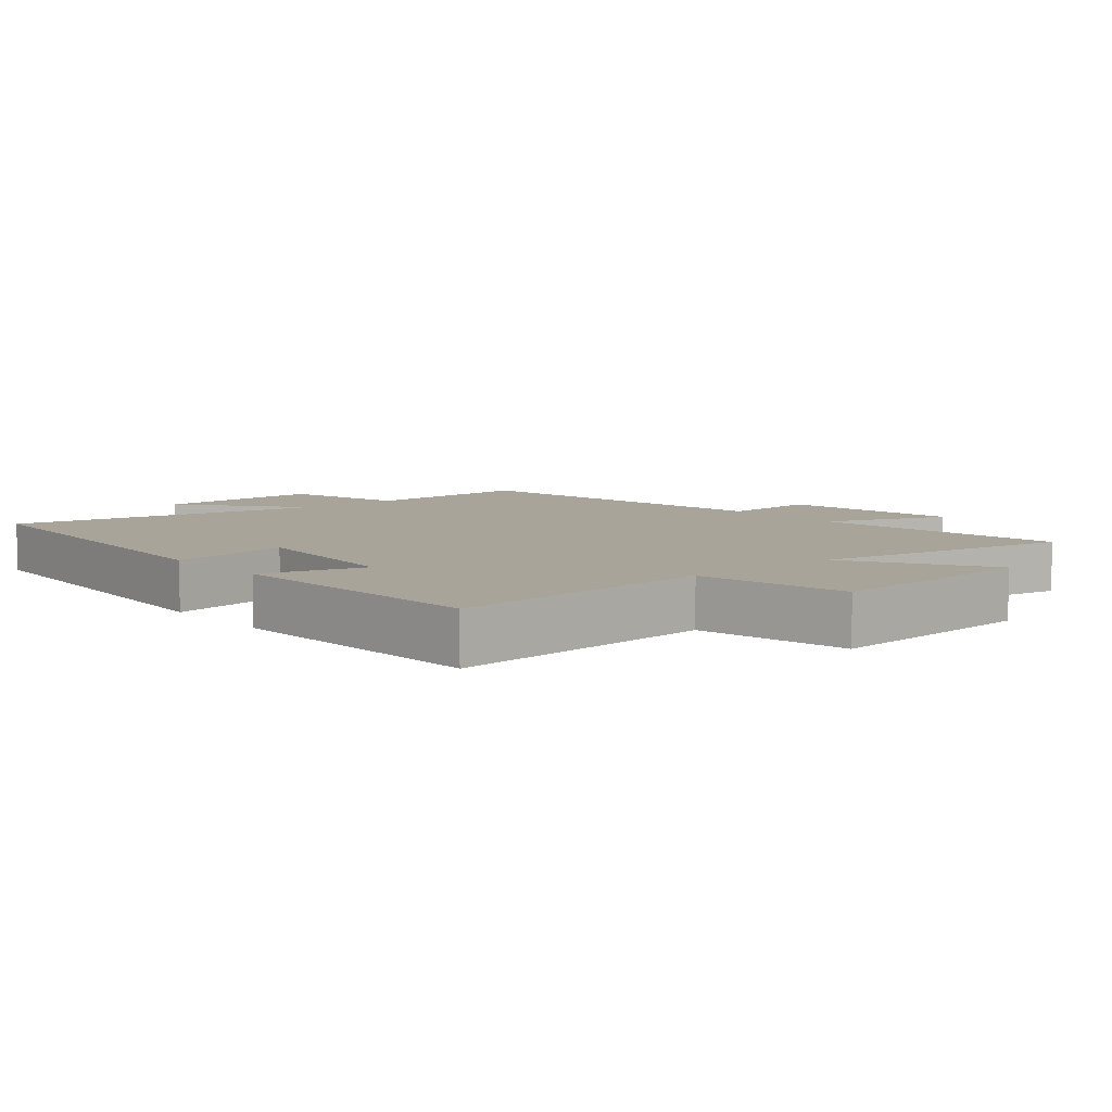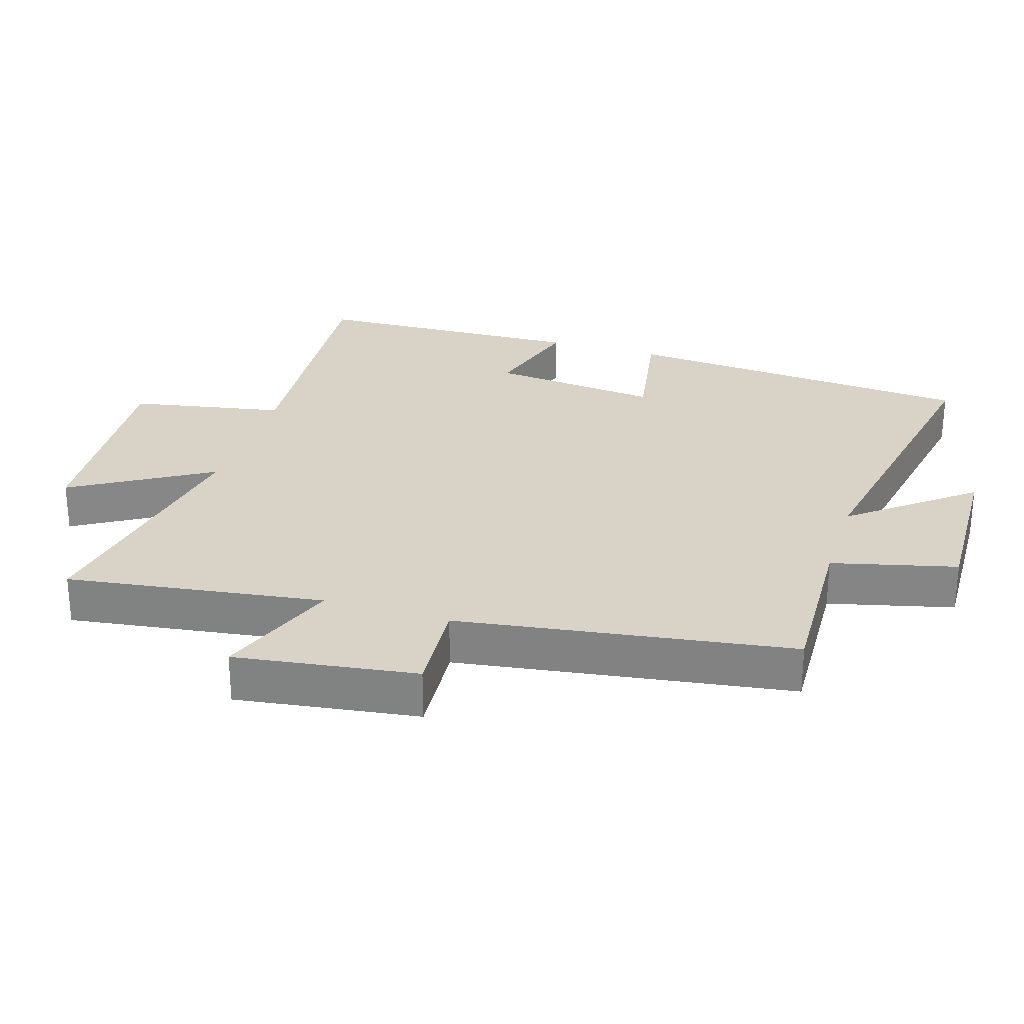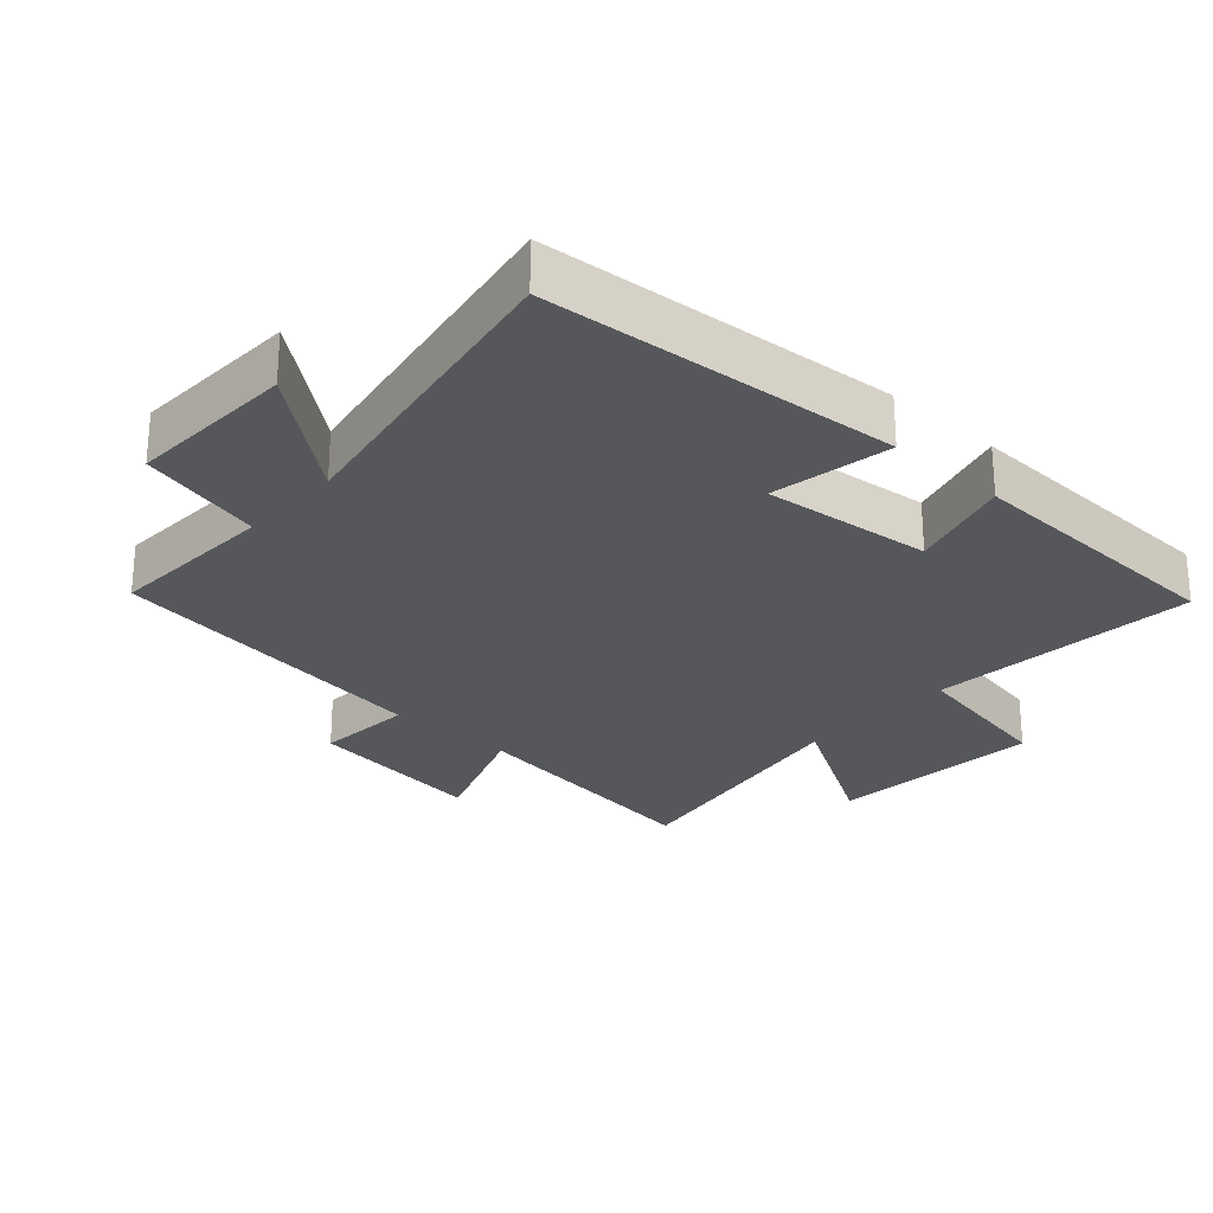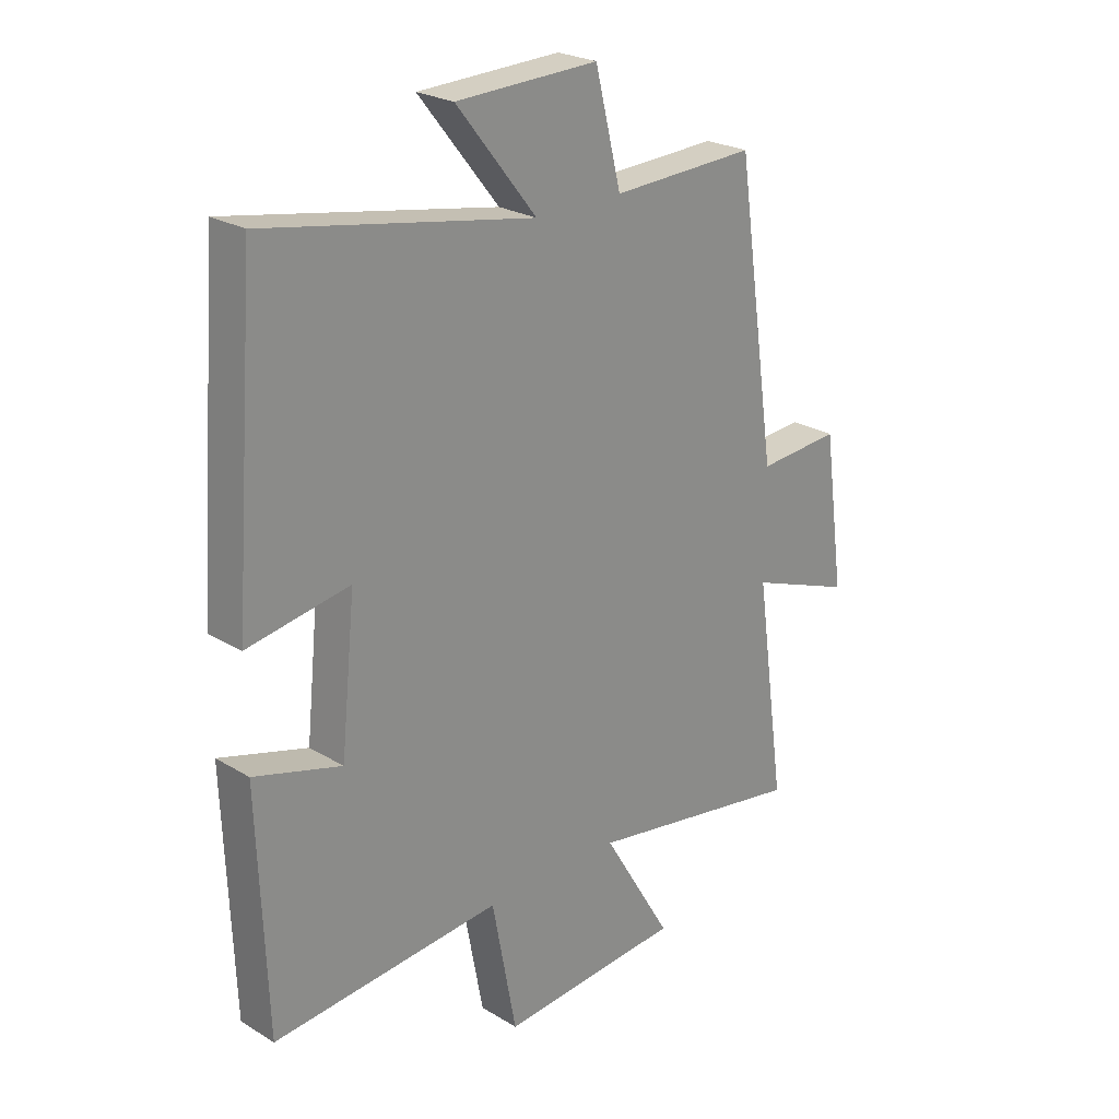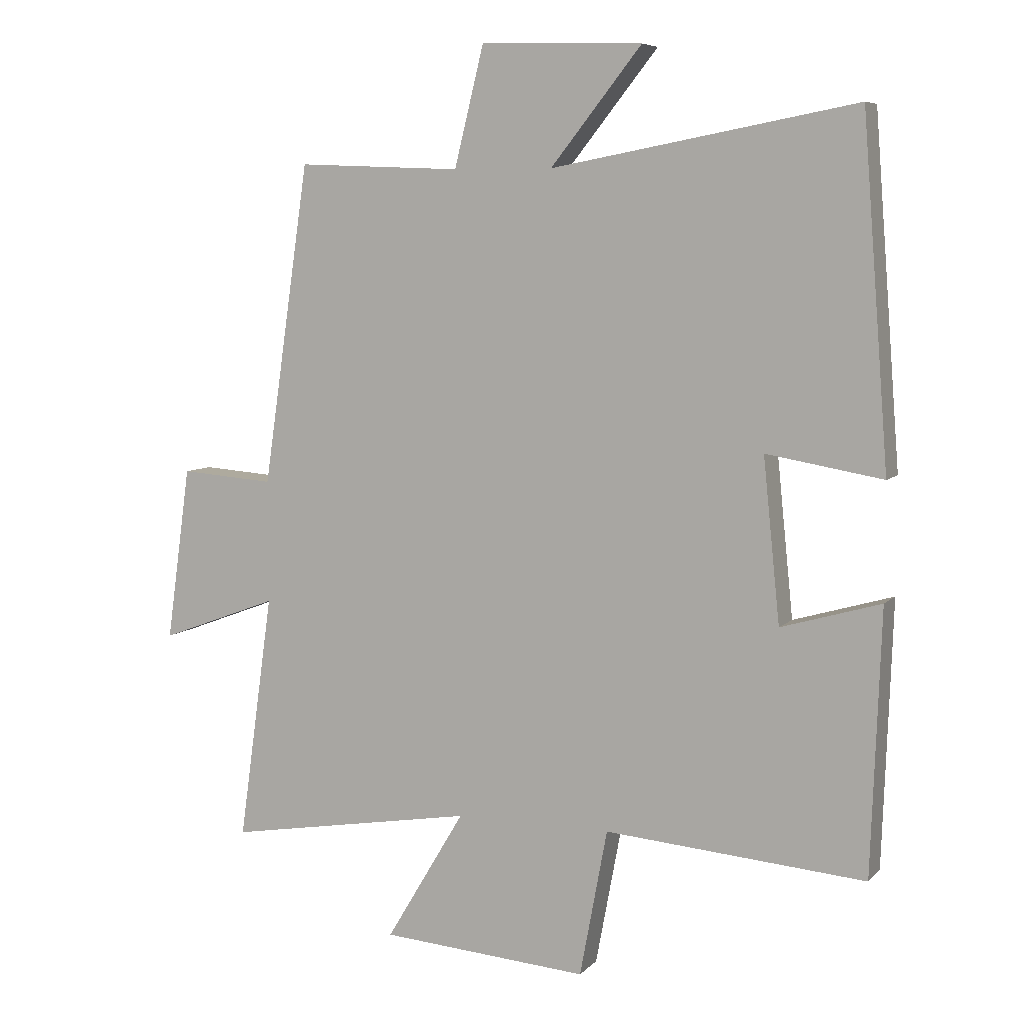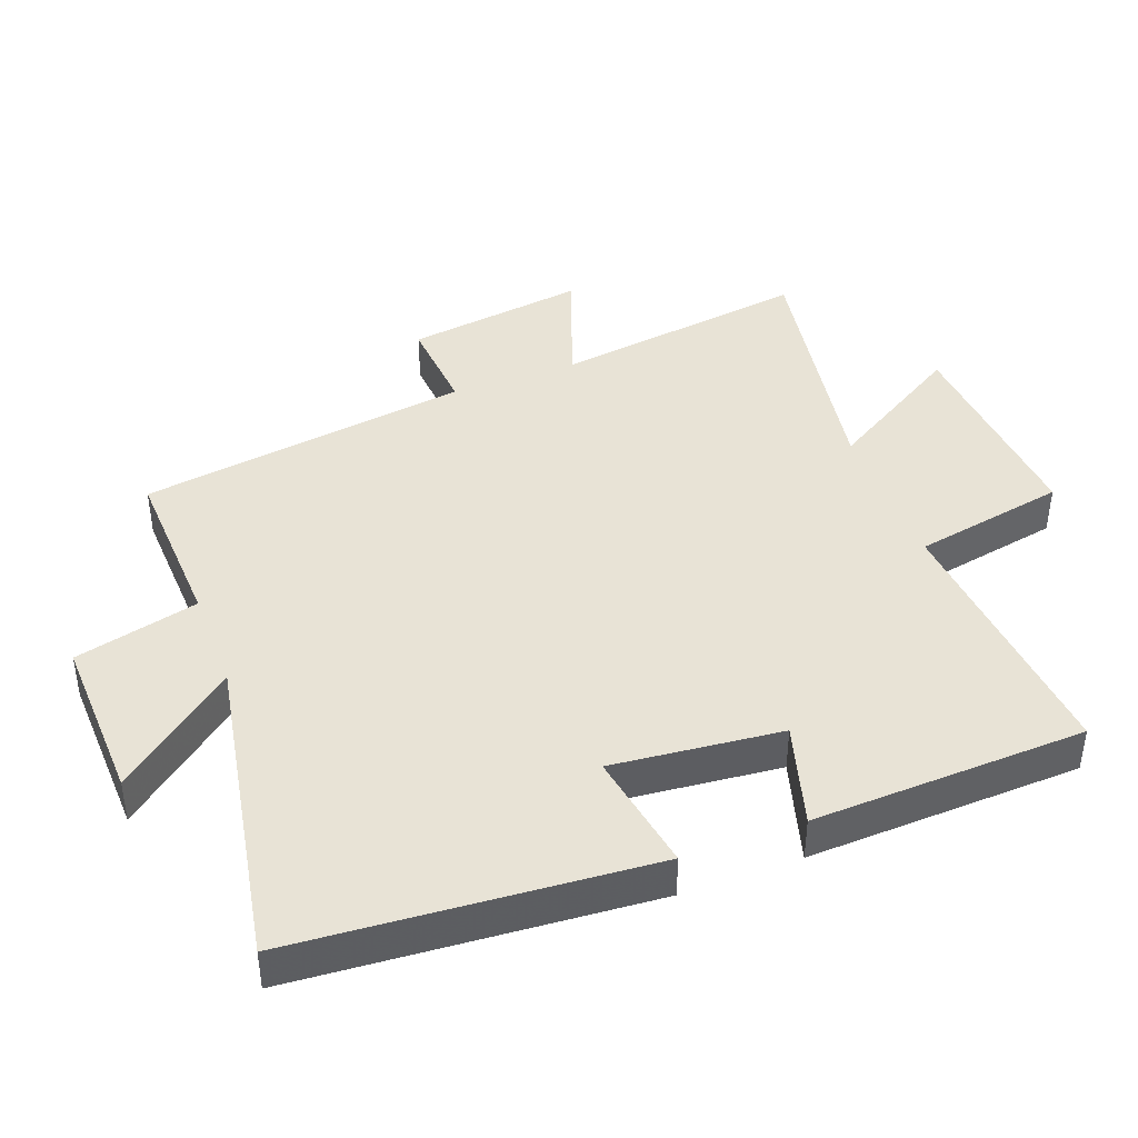
<metadata>
{"format":"obj","ext":"obj","renderer":"f3d","projection":"perspective","resolution":1024,"background":"white","views":[{"elev":7.2,"azim":139.8,"up":"+Y"},{"elev":27.8,"azim":-72.7,"up":"+Y"},{"elev":-26.4,"azim":47.8,"up":"+Y"},{"elev":24.4,"azim":134.7,"up":"+Z"},{"elev":7.0,"azim":22.8,"up":"+Z"},{"elev":41.8,"azim":69.3,"up":"+Y"}]}
</metadata>
<code>
v 0.485 0.07 -0.533
v 0.079 0.07 -0.5
v 0.036 0.07 -0.73
v -0.288 0.07 -0.706
v -0.165 0.07 -0.5
v -0.554 0.07 -0.566
v -0.5 0.07 -0.181
v -0.685 0.07 -0.25
v -0.647 0.07 0.022
v -0.5 0.07 0.011
v -0.427 0.07 0.51
v -0.171 0.07 0.5
v -0.125 0.07 0.686
v 0.127 0.07 0.678
v -0.015 0.07 0.5
v 0.459 0.07 0.588
v 0.5 0.07 0.056
v 0.319 0.07 0.087
v 0.345 0.07 -0.167
v 0.5 0.07 -0.122
v 0.485 0 -0.533
v 0.079 0 -0.5
v 0.036 0 -0.73
v -0.288 0 -0.706
v -0.165 0 -0.5
v -0.554 0 -0.566
v -0.5 0 -0.181
v -0.685 0 -0.25
v -0.647 0 0.022
v -0.5 0 0.011
v -0.427 0 0.51
v -0.171 0 0.5
v -0.125 0 0.686
v 0.127 0 0.678
v -0.015 0 0.5
v 0.459 0 0.588
v 0.5 0 0.056
v 0.319 0 0.087
v 0.345 0 -0.167
v 0.5 0 -0.122
f 19 20 1 2
f 18 19 2
f 15 16 17 18
f 15 18 2
f 12 13 14 15
f 12 15 2 3
f 10 11 12 3
f 7 8 9 10
f 5 6 7
f 5 7 10
f 3 4 5
f 3 5 10
f 22 21 40 39
f 22 39 38
f 38 37 36 35
f 22 38 35
f 35 34 33 32
f 23 22 35 32
f 23 32 31 30
f 30 29 28 27
f 27 26 25
f 30 27 25
f 25 24 23
f 30 25 23
f 1 21 22 2
f 2 22 23 3
f 3 23 24 4
f 4 24 25 5
f 5 25 26 6
f 6 26 27 7
f 7 27 28 8
f 8 28 29 9
f 9 29 30 10
f 10 30 31 11
f 11 31 32 12
f 12 32 33 13
f 13 33 34 14
f 14 34 35 15
f 15 35 36 16
f 16 36 37 17
f 17 37 38 18
f 18 38 39 19
f 19 39 40 20
f 20 40 21 1

</code>
